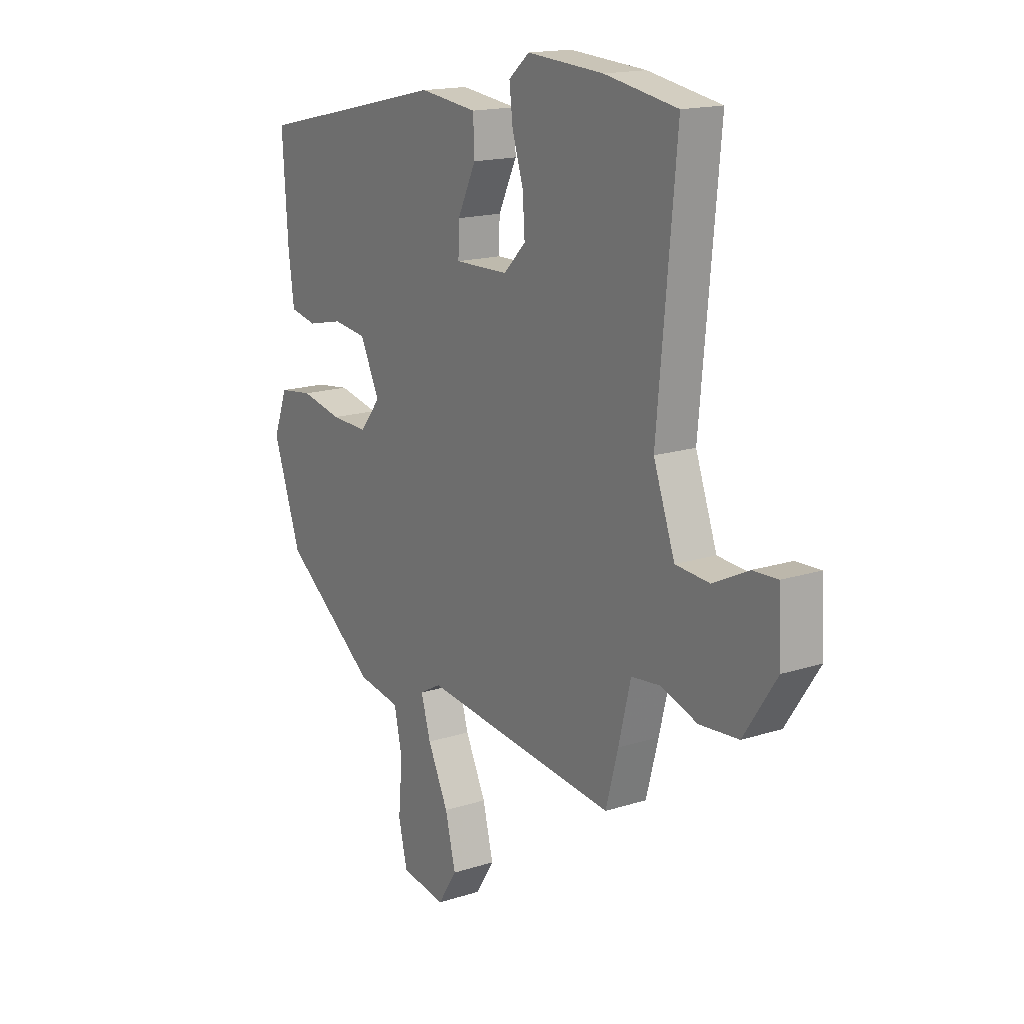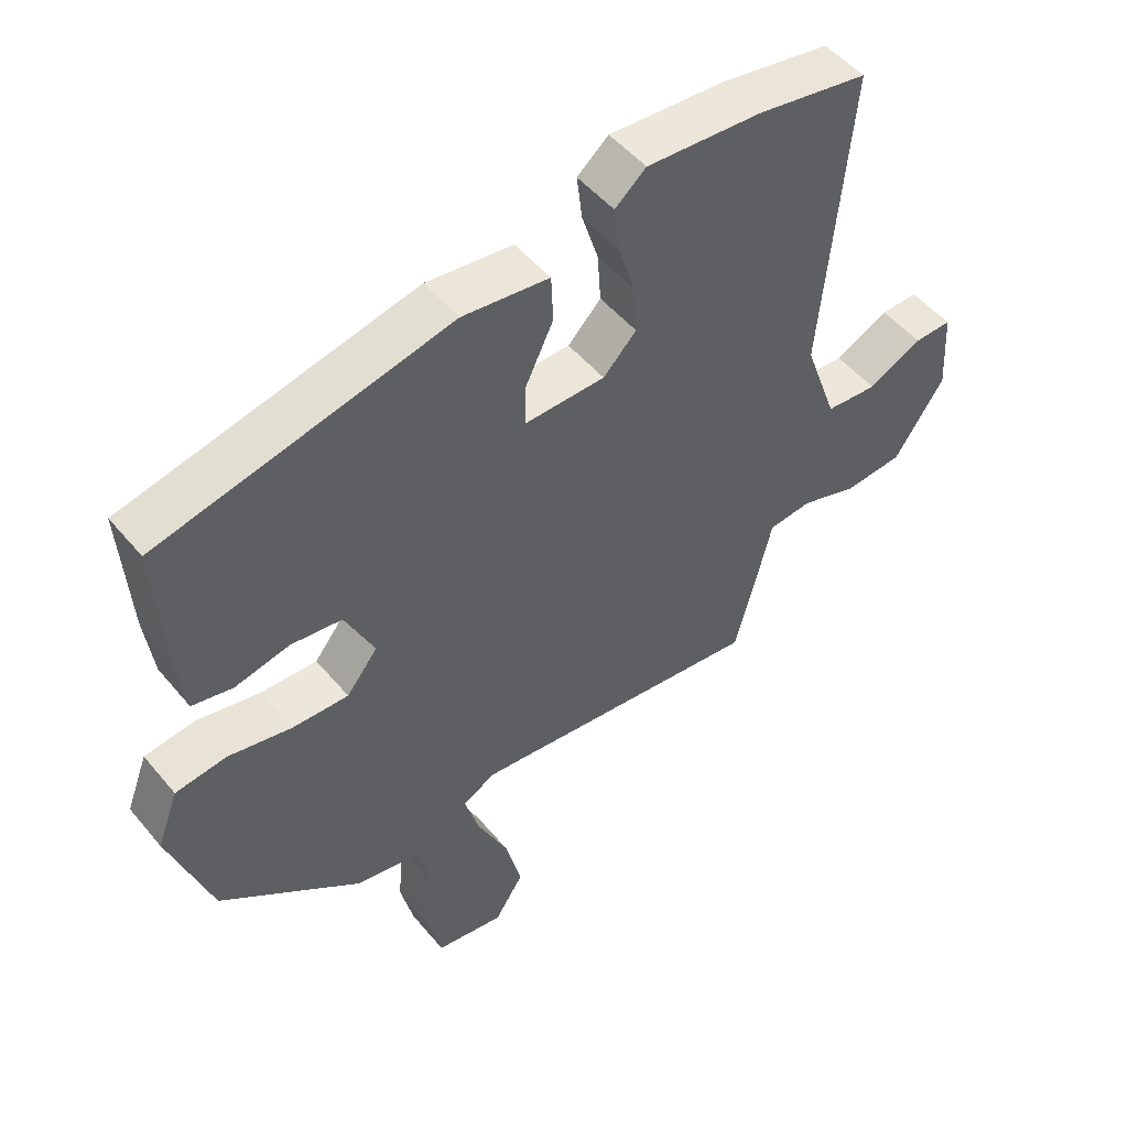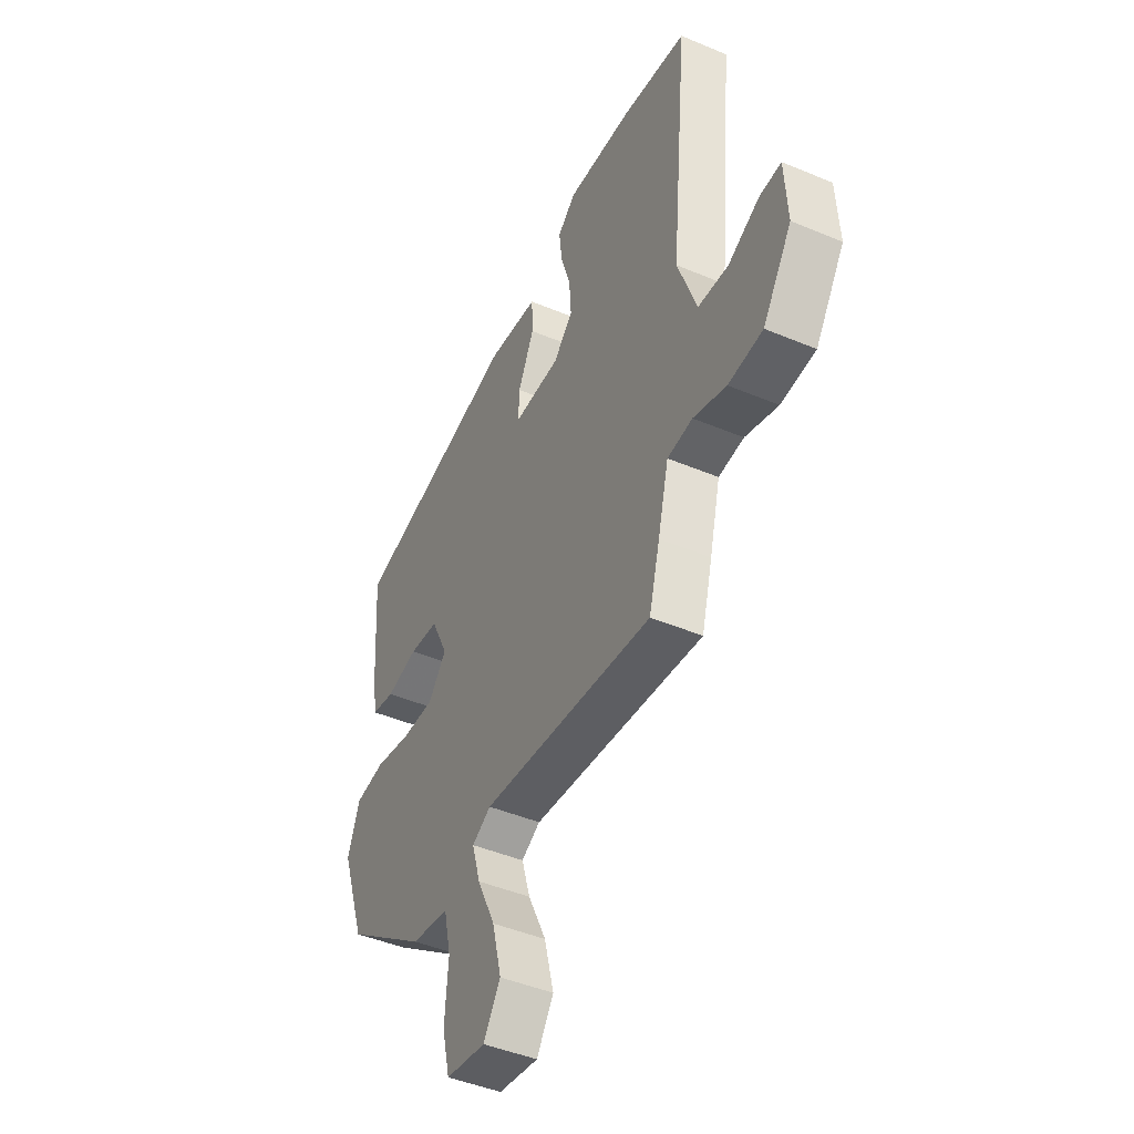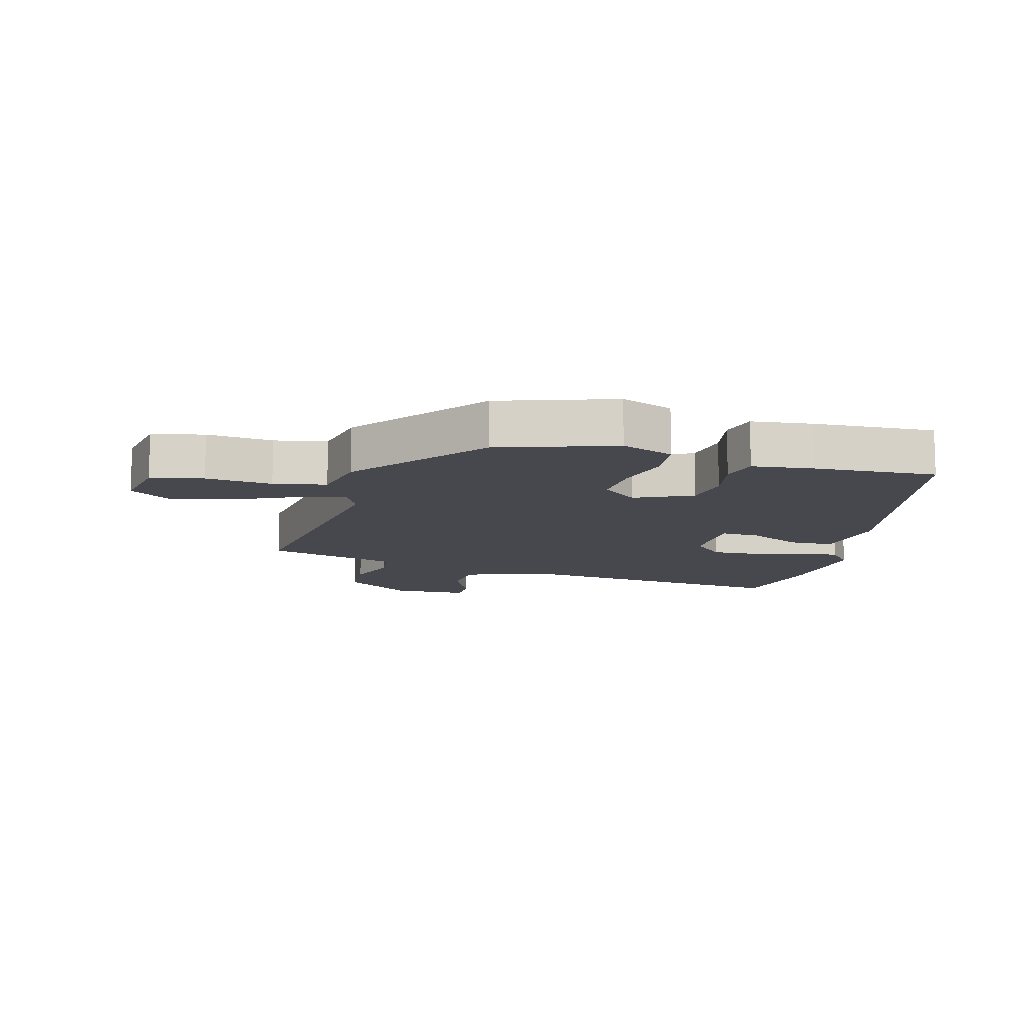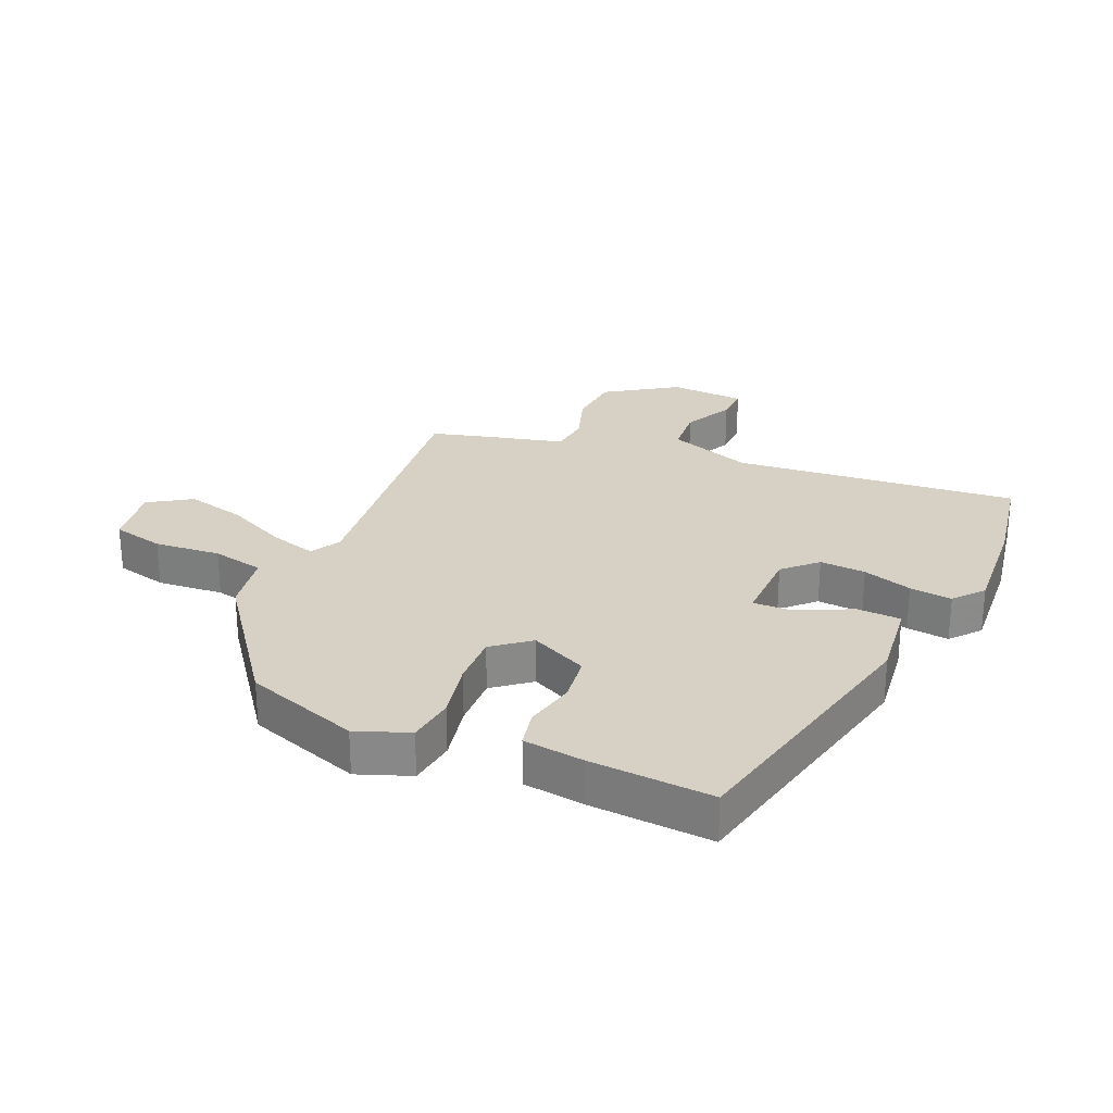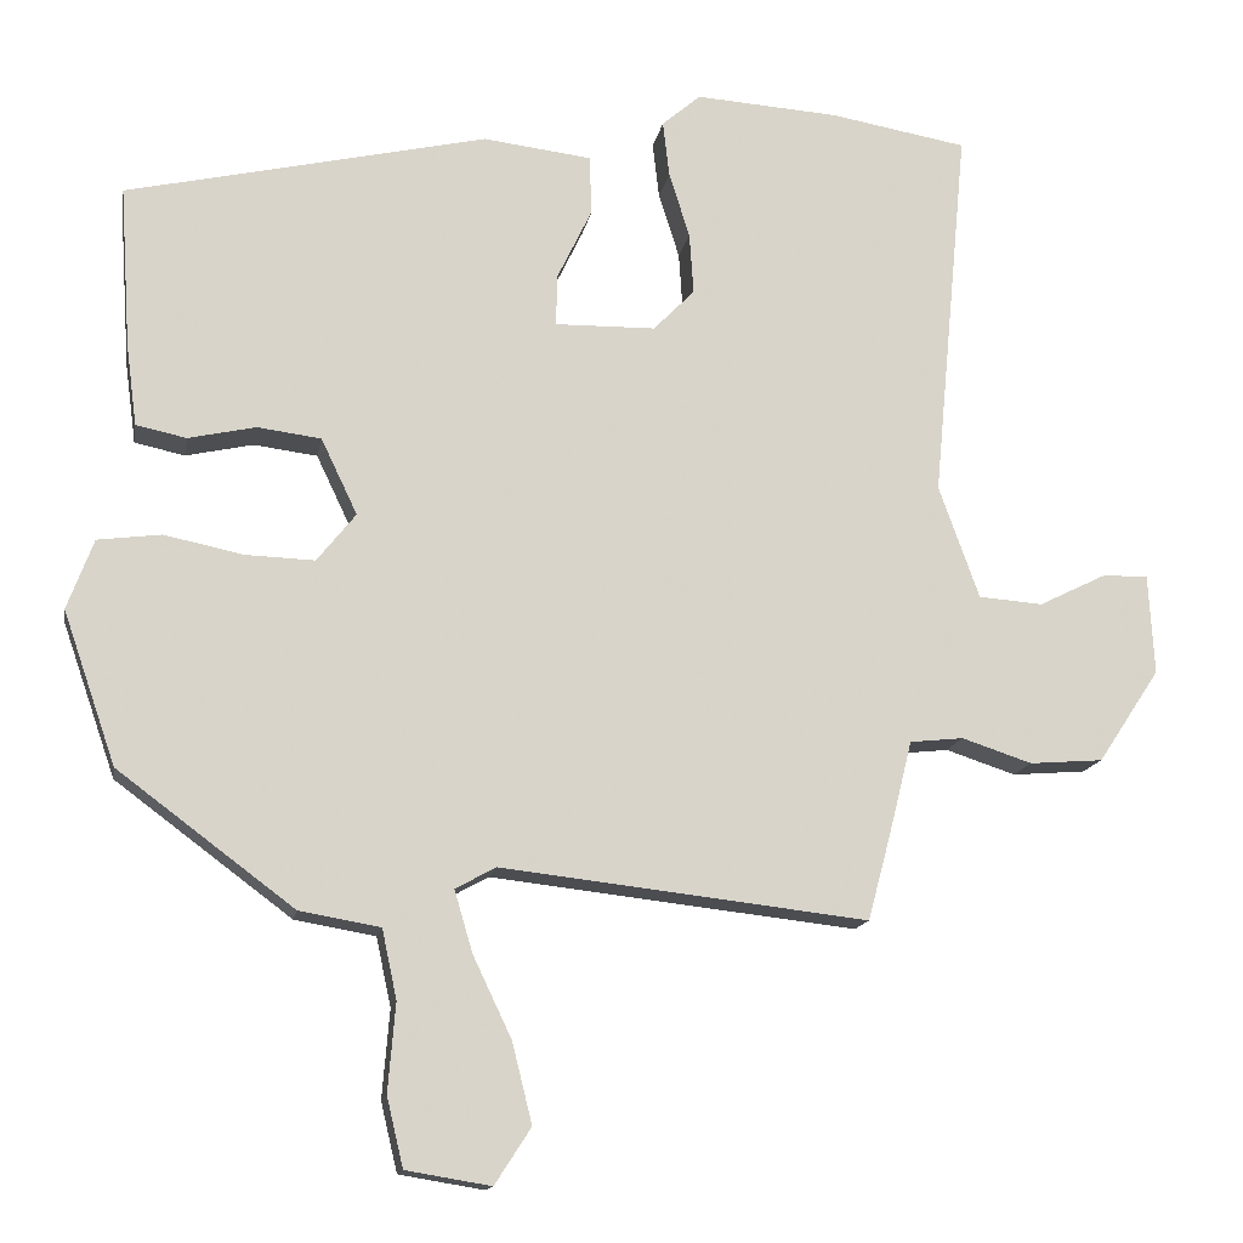
<metadata>
{"format":"obj","ext":"obj","renderer":"f3d","projection":"perspective","resolution":1024,"background":"white","views":[{"elev":16.3,"azim":56.5,"up":"+Z"},{"elev":50.1,"azim":-38.1,"up":"+Z"},{"elev":-45.1,"azim":64.0,"up":"+Z"},{"elev":-11.7,"azim":-106.1,"up":"+Y"},{"elev":26.9,"azim":-66.5,"up":"+Y"},{"elev":-14.3,"azim":-9.8,"up":"+Z"}]}
</metadata>
<code>
v 0.426 0.07 -0.509
v -0.019 0.07 -0.458
v -0.068 0.07 -0.485
v -0.046 0.07 -0.56
v 0.001 0.07 -0.659
v 0.025 0.07 -0.756
v -0.019 0.07 -0.824
v -0.122 0.07 -0.807
v -0.142 0.07 -0.723
v -0.133 0.07 -0.616
v -0.151 0.07 -0.532
v -0.249 0.07 -0.515
v -0.463 0.07 -0.355
v -0.527 0.07 -0.17
v -0.495 0.07 -0.085
v -0.418 0.07 -0.075
v -0.323 0.07 -0.095
v -0.238 0.07 -0.098
v -0.191 0.07 -0.039
v -0.235 0.07 0.053
v -0.312 0.07 0.063
v -0.394 0.07 0.045
v -0.455 0.07 0.058
v -0.468 0.07 0.156
v -0.481 0.07 0.353
v -0.043 0.07 0.452
v 0.088 0.07 0.436
v 0.091 0.07 0.365
v 0.049 0.07 0.278
v 0.047 0.07 0.215
v 0.169 0.07 0.217
v 0.219 0.07 0.268
v 0.214 0.07 0.342
v 0.189 0.07 0.421
v 0.181 0.07 0.489
v 0.228 0.07 0.529
v 0.402 0.07 0.517
v 0.568 0.07 0.488
v 0.525 0.07 0.031
v 0.574 0.07 -0.106
v 0.652 0.07 -0.112
v 0.733 0.07 -0.072
v 0.789 0.07 -0.07
v 0.796 0.07 -0.192
v 0.721 0.07 -0.305
v 0.632 0.07 -0.312
v 0.547 0.07 -0.284
v 0.482 0.07 -0.291
v 0.454 0.07 -0.404
v 0.426 0 -0.509
v -0.019 0 -0.458
v -0.068 0 -0.485
v -0.046 0 -0.56
v 0.001 0 -0.659
v 0.025 0 -0.756
v -0.019 0 -0.824
v -0.122 0 -0.807
v -0.142 0 -0.723
v -0.133 0 -0.616
v -0.151 0 -0.532
v -0.249 0 -0.515
v -0.463 0 -0.355
v -0.527 0 -0.17
v -0.495 0 -0.085
v -0.418 0 -0.075
v -0.323 0 -0.095
v -0.238 0 -0.098
v -0.191 0 -0.039
v -0.235 0 0.053
v -0.312 0 0.063
v -0.394 0 0.045
v -0.455 0 0.058
v -0.468 0 0.156
v -0.481 0 0.353
v -0.043 0 0.452
v 0.088 0 0.436
v 0.091 0 0.365
v 0.049 0 0.278
v 0.047 0 0.215
v 0.169 0 0.217
v 0.219 0 0.268
v 0.214 0 0.342
v 0.189 0 0.421
v 0.181 0 0.489
v 0.228 0 0.529
v 0.402 0 0.517
v 0.568 0 0.488
v 0.525 0 0.031
v 0.574 0 -0.106
v 0.652 0 -0.112
v 0.733 0 -0.072
v 0.789 0 -0.07
v 0.796 0 -0.192
v 0.721 0 -0.305
v 0.632 0 -0.312
v 0.547 0 -0.284
v 0.482 0 -0.291
v 0.454 0 -0.404
f 48 49 1 2
f 45 46 47
f 44 45 47
f 43 44 47
f 42 43 47
f 41 42 47
f 40 41 47 48
f 39 40 48 2
f 37 38 39
f 36 37 39
f 35 36 39
f 34 35 39
f 33 34 39
f 32 33 39
f 39 2 3
f 32 39 3
f 31 32 3
f 27 28 29
f 26 27 29
f 25 26 29
f 24 25 29
f 23 24 29
f 22 23 29
f 21 22 29
f 20 21 29 30
f 19 20 30 31
f 15 16 17
f 14 15 17
f 13 14 17
f 12 13 17
f 11 12 17
f 11 17 18
f 19 31 3
f 18 19 3
f 11 18 3
f 10 11 3
f 8 9 10
f 7 8 10
f 6 7 10
f 5 6 10
f 4 5 10
f 3 4 10
f 51 50 98 97
f 96 95 94
f 96 94 93
f 96 93 92
f 96 92 91
f 96 91 90
f 97 96 90 89
f 51 97 89 88
f 88 87 86
f 88 86 85
f 88 85 84
f 88 84 83
f 88 83 82
f 88 82 81
f 52 51 88
f 52 88 81
f 52 81 80
f 78 77 76
f 78 76 75
f 78 75 74
f 78 74 73
f 78 73 72
f 78 72 71
f 78 71 70
f 79 78 70 69
f 80 79 69 68
f 66 65 64
f 66 64 63
f 66 63 62
f 66 62 61
f 66 61 60
f 67 66 60
f 52 80 68
f 52 68 67
f 52 67 60
f 52 60 59
f 59 58 57
f 59 57 56
f 59 56 55
f 59 55 54
f 59 54 53
f 59 53 52
f 1 50 51 2
f 2 51 52 3
f 3 52 53 4
f 4 53 54 5
f 5 54 55 6
f 6 55 56 7
f 7 56 57 8
f 8 57 58 9
f 9 58 59 10
f 10 59 60 11
f 11 60 61 12
f 12 61 62 13
f 13 62 63 14
f 14 63 64 15
f 15 64 65 16
f 16 65 66 17
f 17 66 67 18
f 18 67 68 19
f 19 68 69 20
f 20 69 70 21
f 21 70 71 22
f 22 71 72 23
f 23 72 73 24
f 24 73 74 25
f 25 74 75 26
f 26 75 76 27
f 27 76 77 28
f 28 77 78 29
f 29 78 79 30
f 30 79 80 31
f 31 80 81 32
f 32 81 82 33
f 33 82 83 34
f 34 83 84 35
f 35 84 85 36
f 36 85 86 37
f 37 86 87 38
f 38 87 88 39
f 39 88 89 40
f 40 89 90 41
f 41 90 91 42
f 42 91 92 43
f 43 92 93 44
f 44 93 94 45
f 45 94 95 46
f 46 95 96 47
f 47 96 97 48
f 48 97 98 49
f 49 98 50 1

</code>
